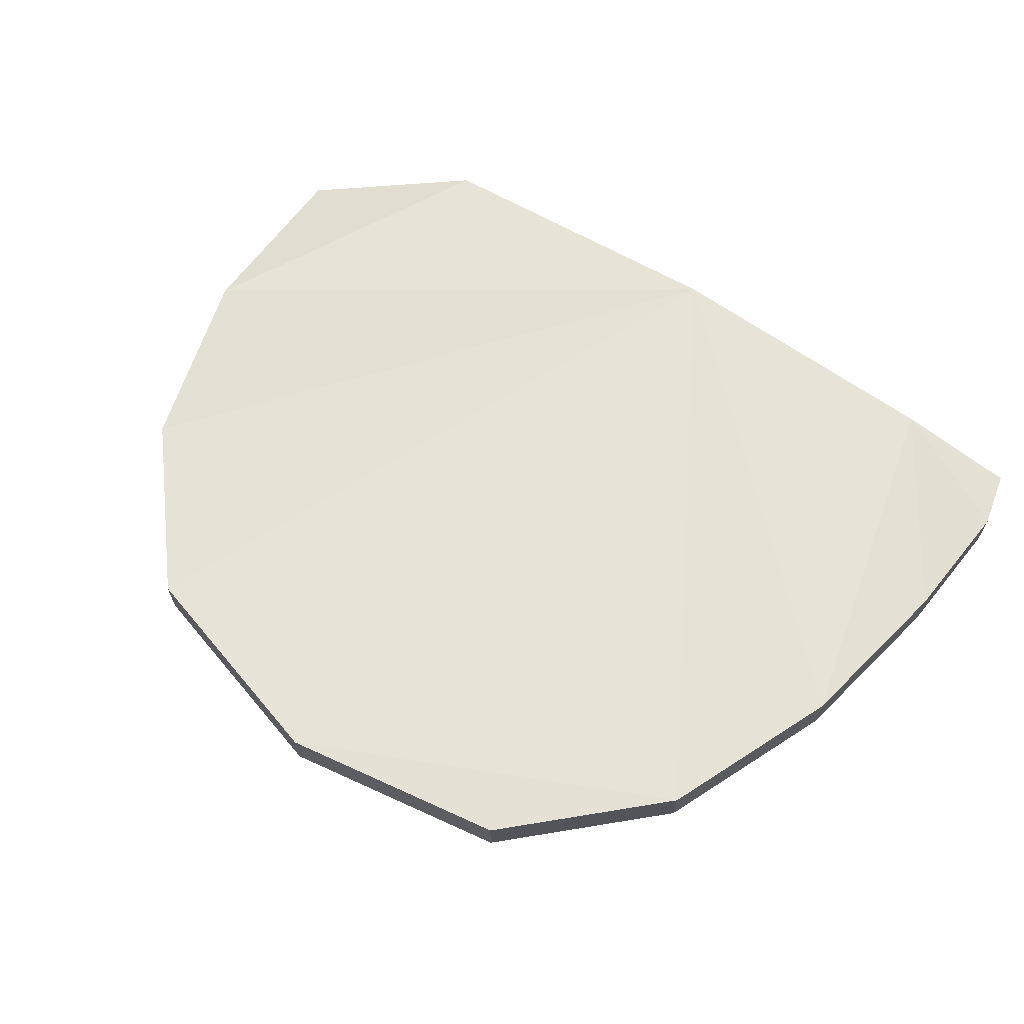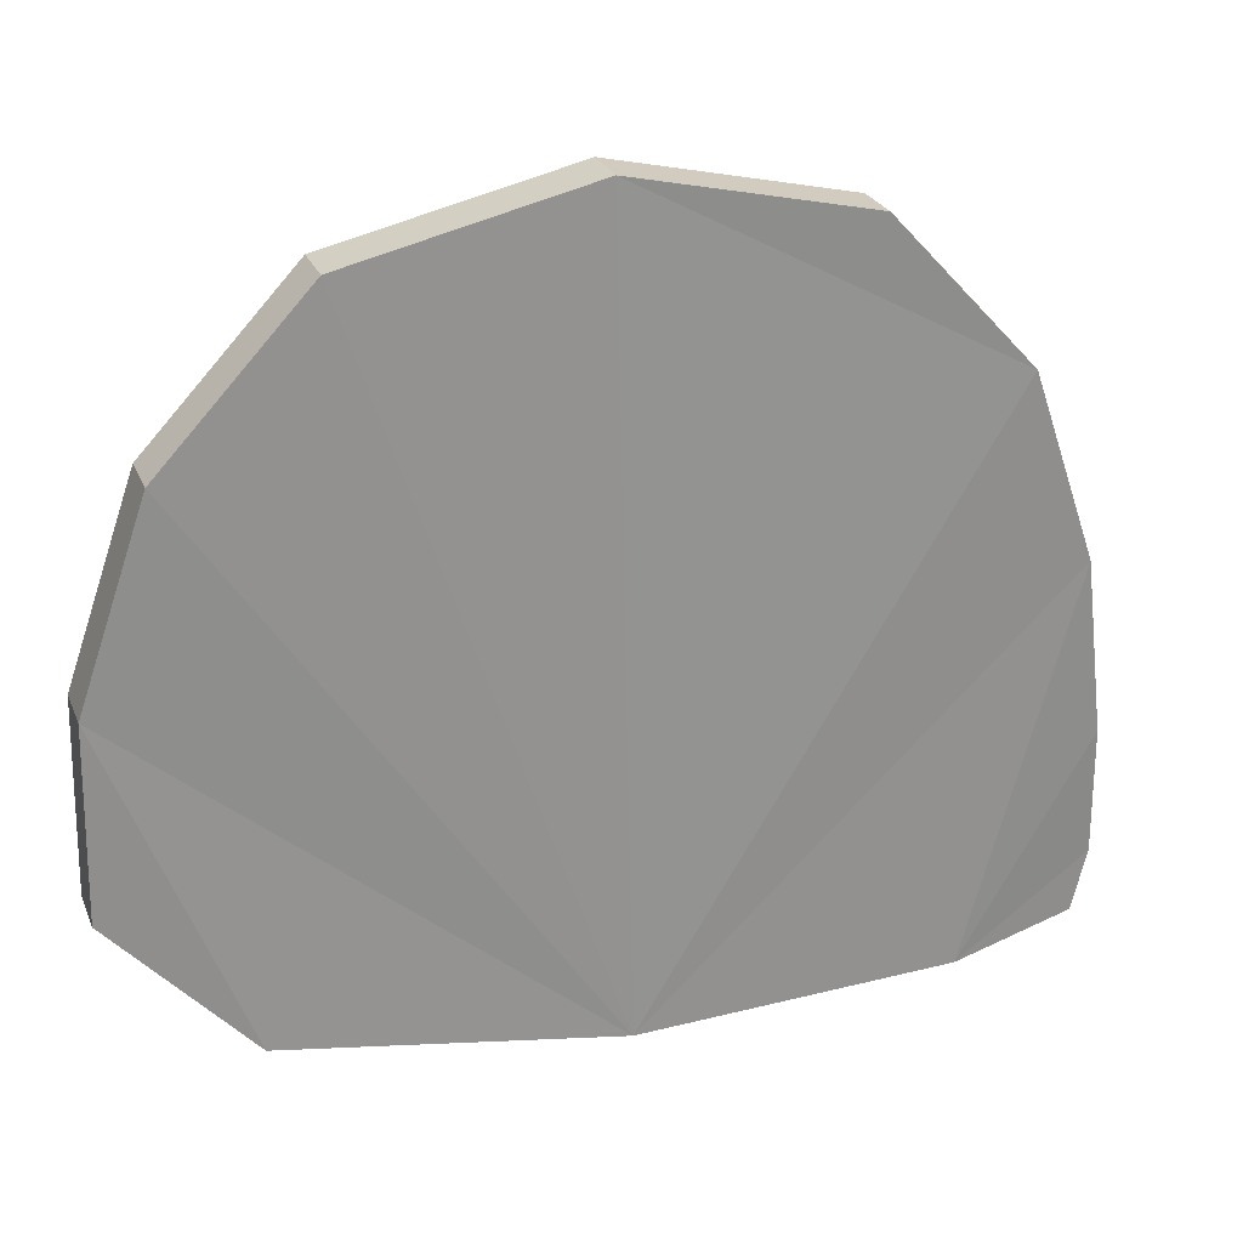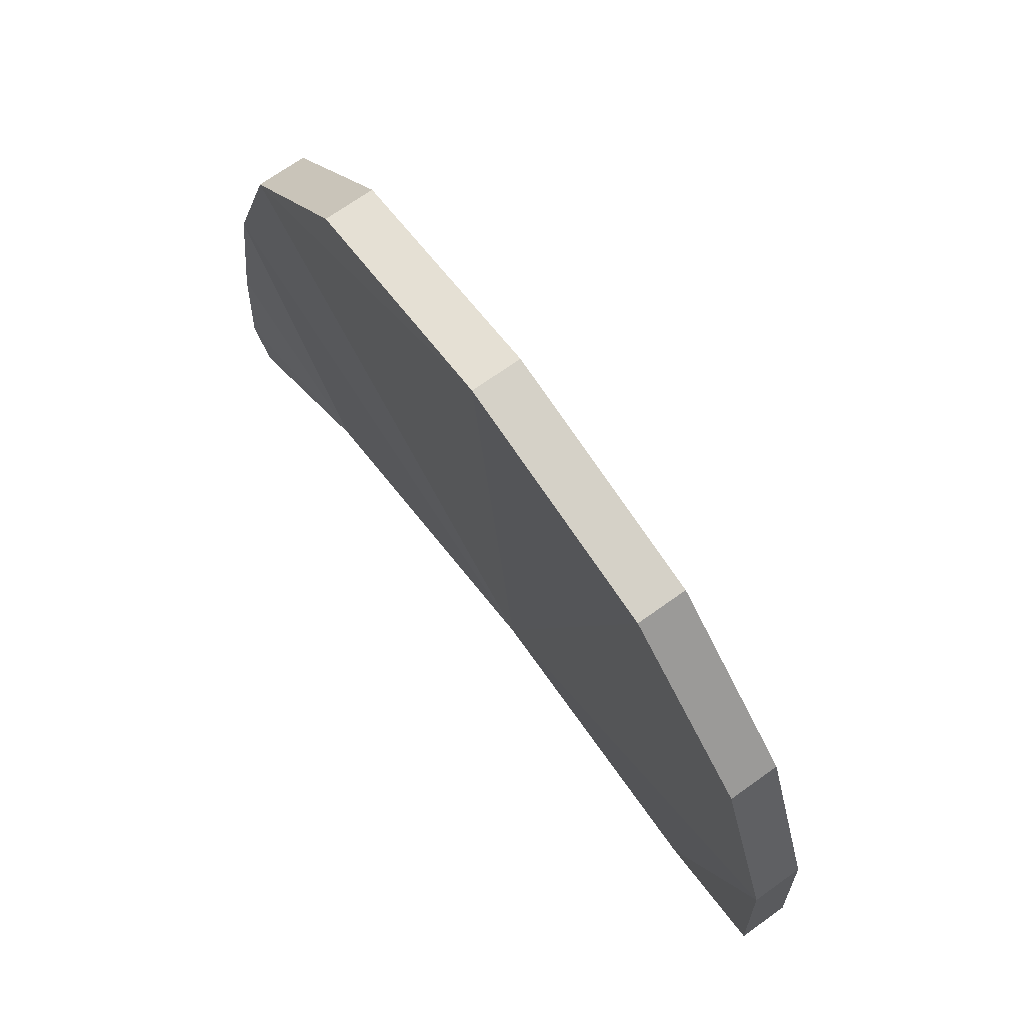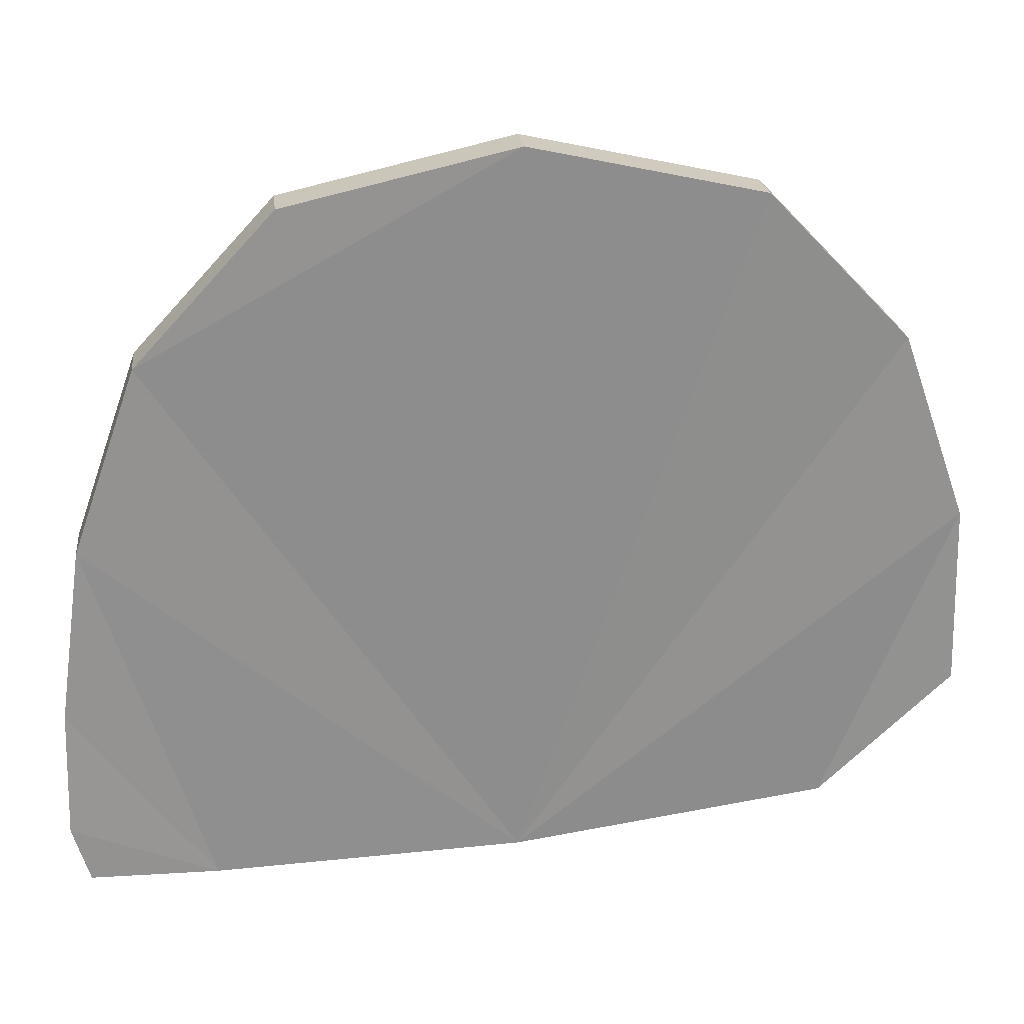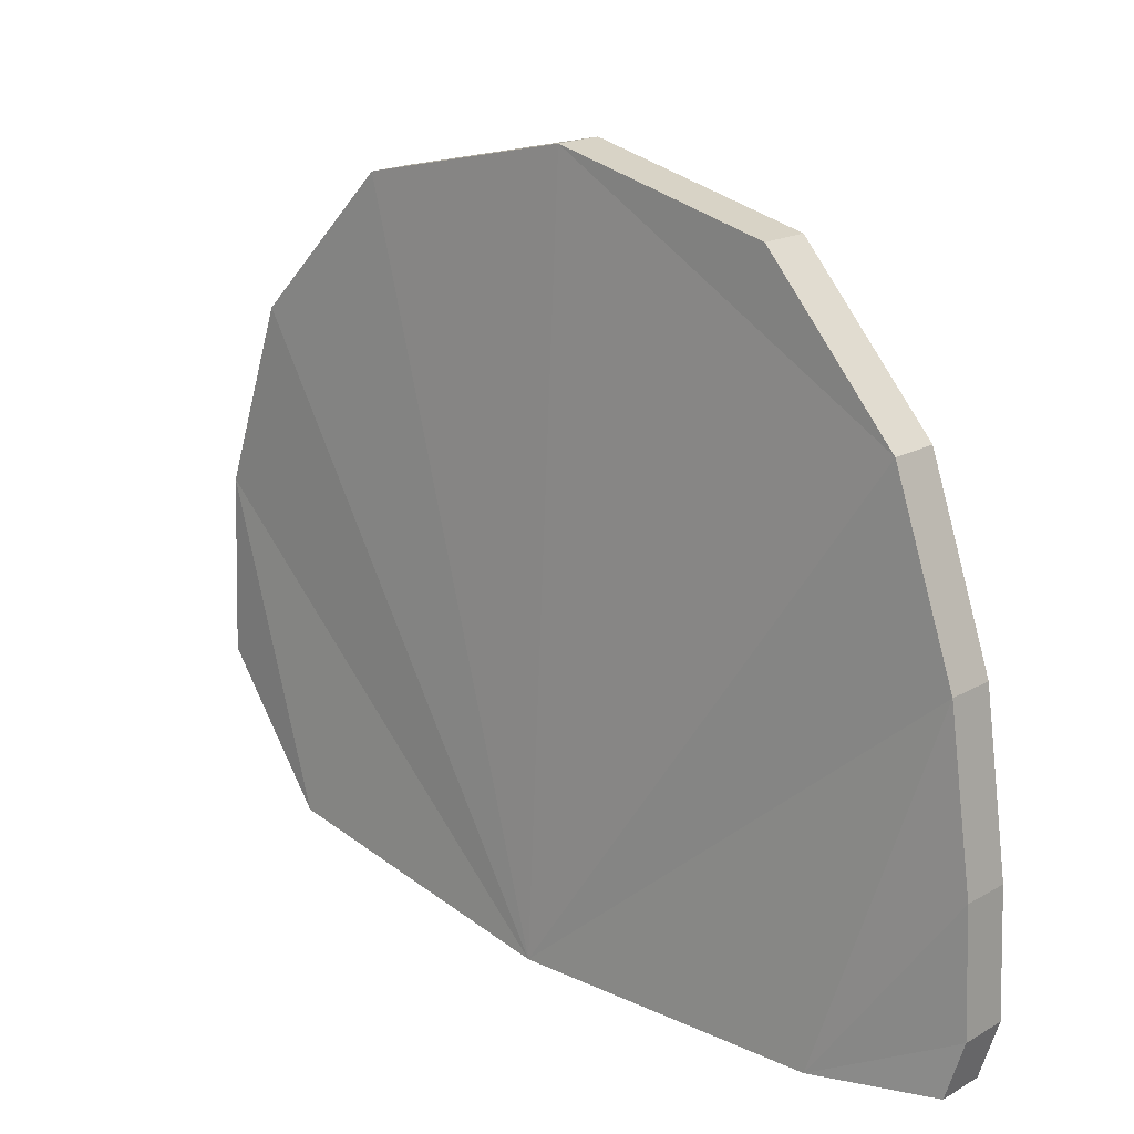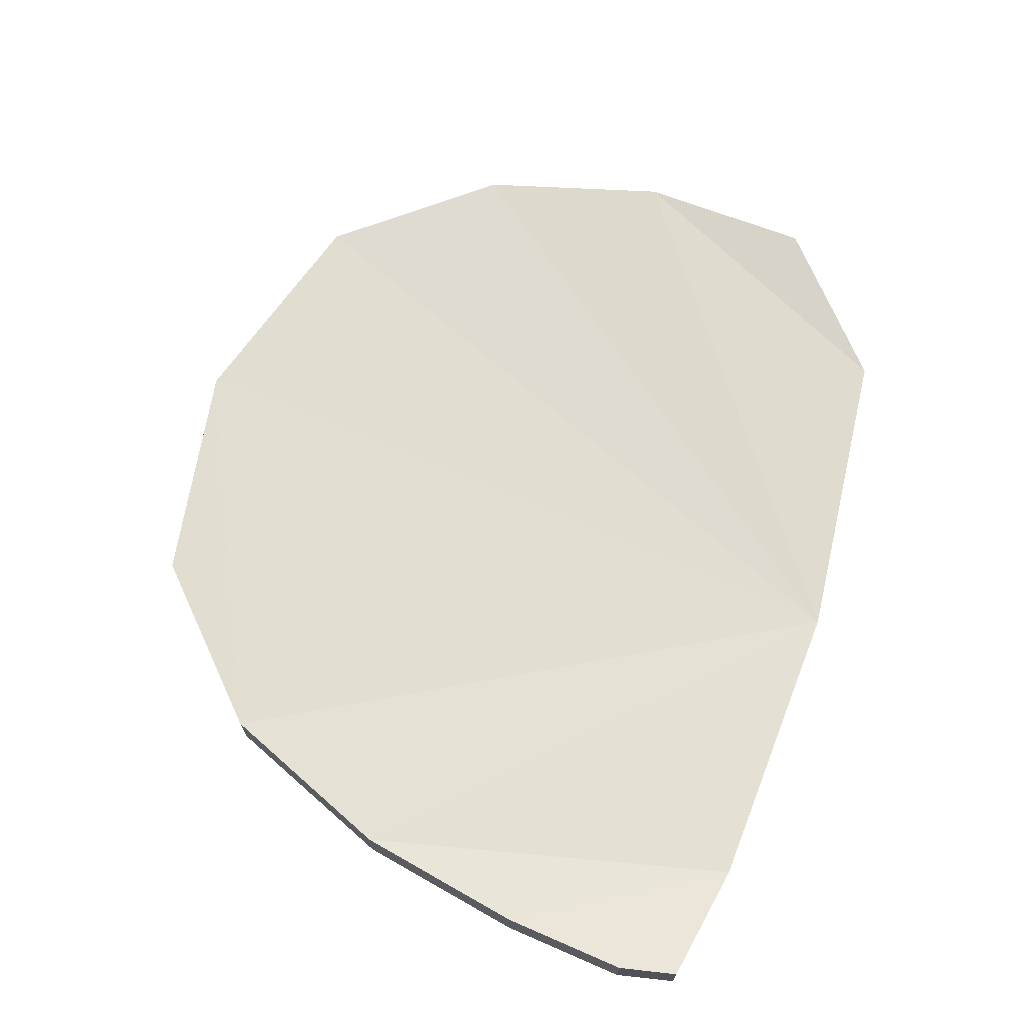
<metadata>
{"format":"obj","ext":"obj","renderer":"f3d","projection":"perspective","resolution":1024,"background":"white","views":[{"elev":65.3,"azim":-142.4,"up":"+Z"},{"elev":26.4,"azim":160.5,"up":"+Y"},{"elev":69.9,"azim":54.4,"up":"+Y"},{"elev":22.6,"azim":-6.6,"up":"+Y"},{"elev":18.8,"azim":-136.8,"up":"+Y"},{"elev":68.3,"azim":-67.8,"up":"+Z"}]}
</metadata>
<code>
o Puerta_Casa_Cube.002
v -9.916 0.6382 6.093
v 2.241 1.681 6.016
v 0.5962 14.28 6.549
v -8.279 14.25 6.559
v -12.19 7.812 6.5
v 4.619 7.807 6.455
v -12.7 2.049 6.627
v -3.878 0.697 5.792
v 4.72 4.292 6.402
v -12.37 0.9338 6.557
v -3.876 15.27 6.603
v -10.95 11.36 6.491
v 3.351 11.41 6.46
v -12.64 4.484 6.562
v -9.916 0.6382 7.051
v 2.241 1.681 6.974
v 0.5962 14.28 7.507
v -8.279 14.25 7.517
v -12.19 7.812 7.458
v 4.619 7.807 7.413
v -12.7 2.049 7.585
v -3.878 0.697 6.75
v 4.72 4.292 7.36
v -12.37 0.9338 7.515
v -3.876 15.27 7.561
v -10.95 11.36 7.449
v 3.351 11.41 7.418
v -12.64 4.484 7.52
f 9 16 23
f 13 20 27
f 10 15 24
f 7 28 14
f 7 24 10
f 14 19 28
f 11 18 25
f 11 17 25
f 2 22 8
f 5 26 12
f 1 22 8
f 4 26 12
f 6 23 9
f 3 27 13
f 21 24 15
f 6 9 2
f 9 2 16
f 13 6 20
f 10 1 15
f 7 21 28
f 7 21 24
f 14 5 19
f 11 4 18
f 11 3 17
f 2 16 22
f 5 19 26
f 1 15 22
f 4 18 26
f 6 20 23
f 3 17 27
f 15 22 19
f 22 16 20
f 16 23 20
f 20 27 22
f 27 17 22
f 17 25 22
f 25 18 26
f 22 25 26
f 26 19 22
f 19 28 15
f 28 21 15
f 2 8 6
f 8 1 5
f 1 10 7
f 7 14 1
f 14 5 1
f 5 12 8
f 12 4 11
f 8 12 11
f 11 3 8
f 3 13 8
f 13 6 8

</code>
